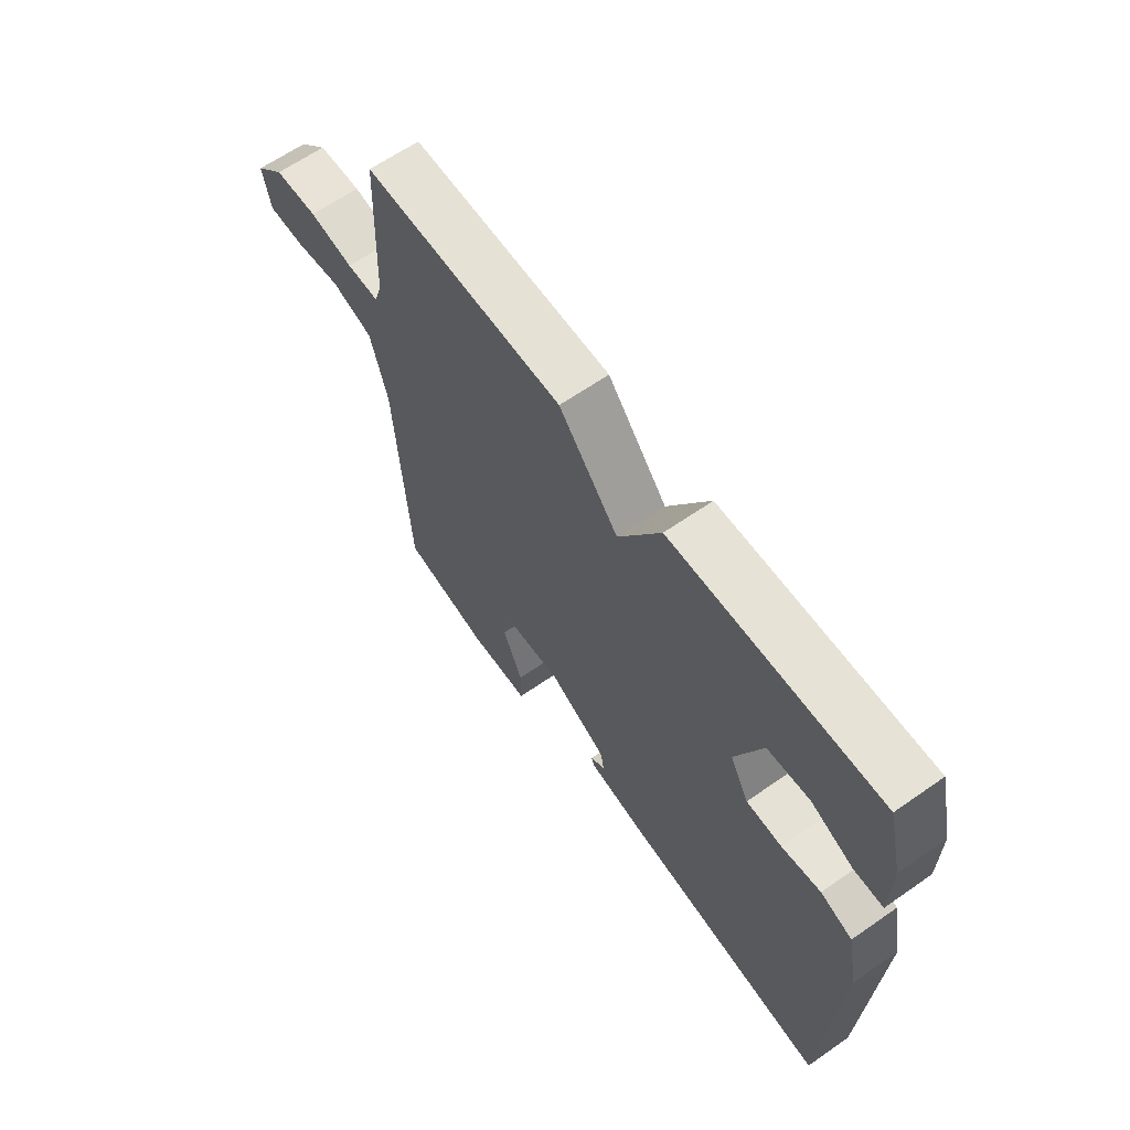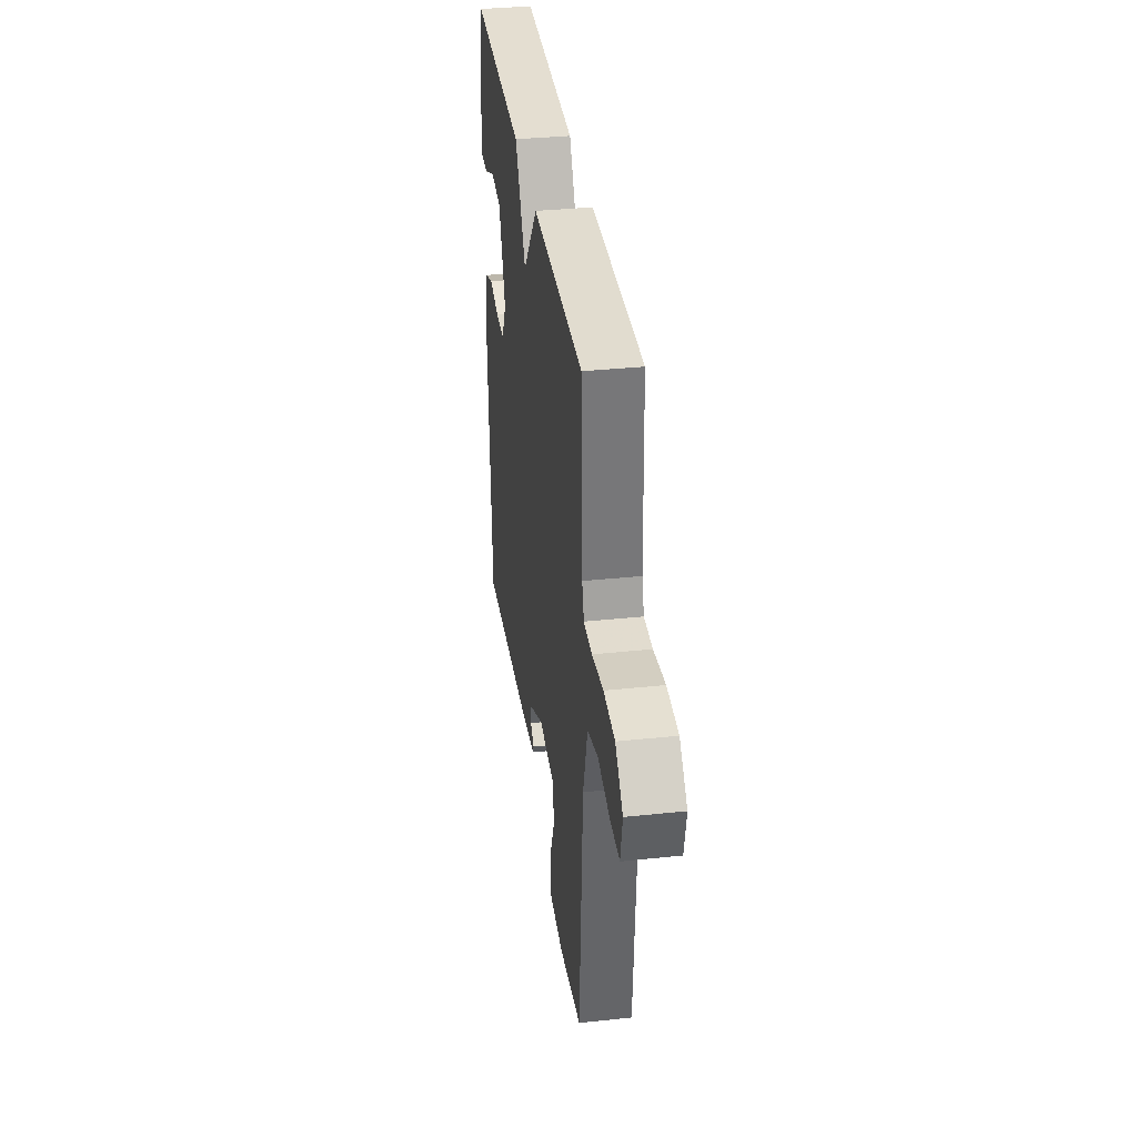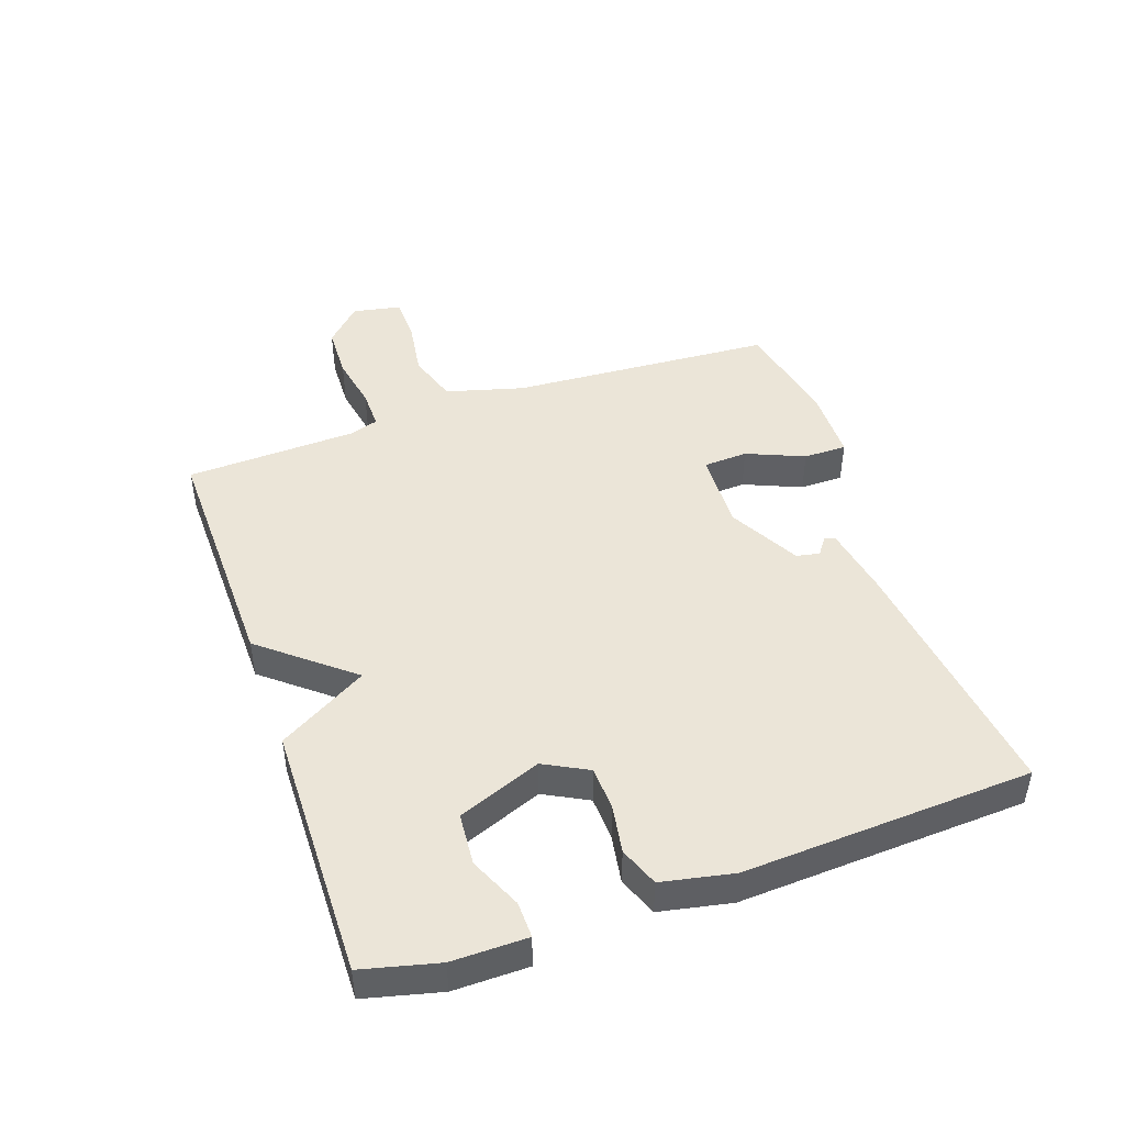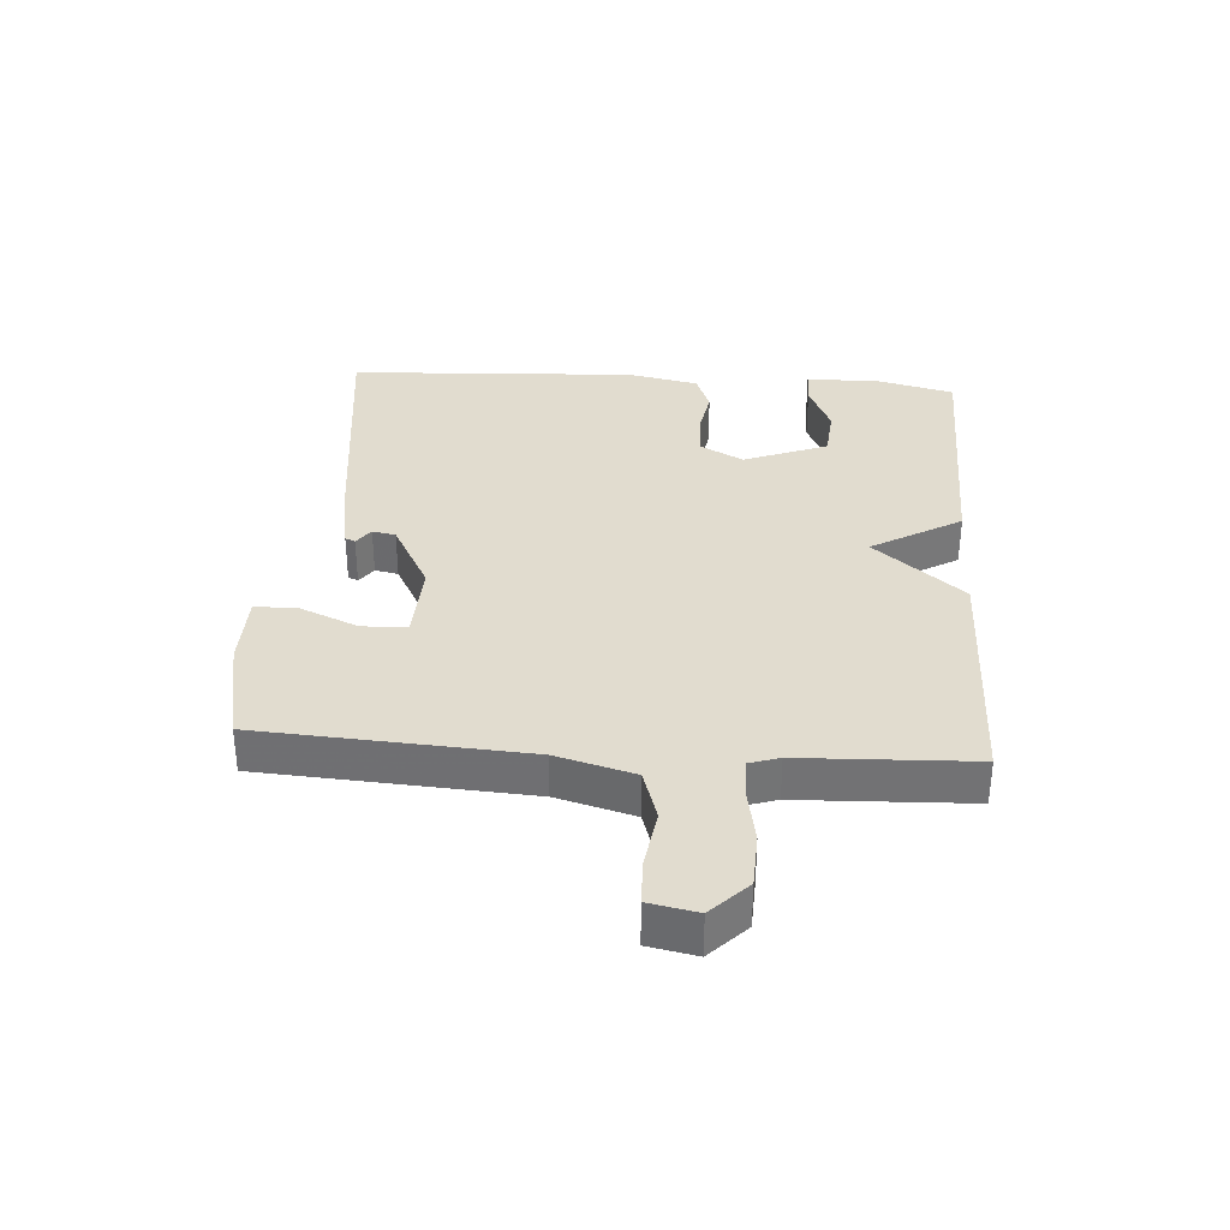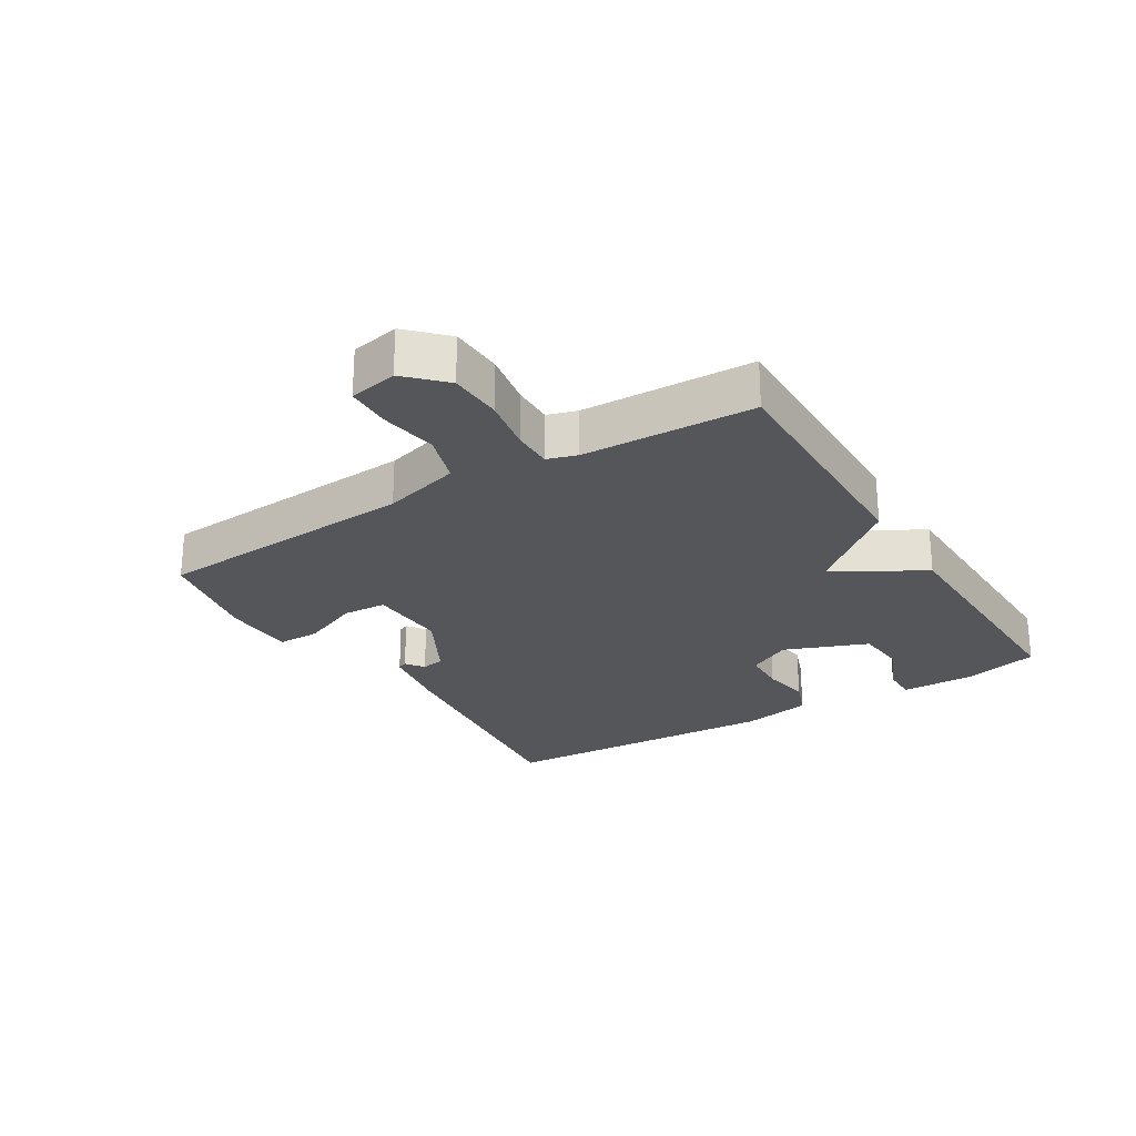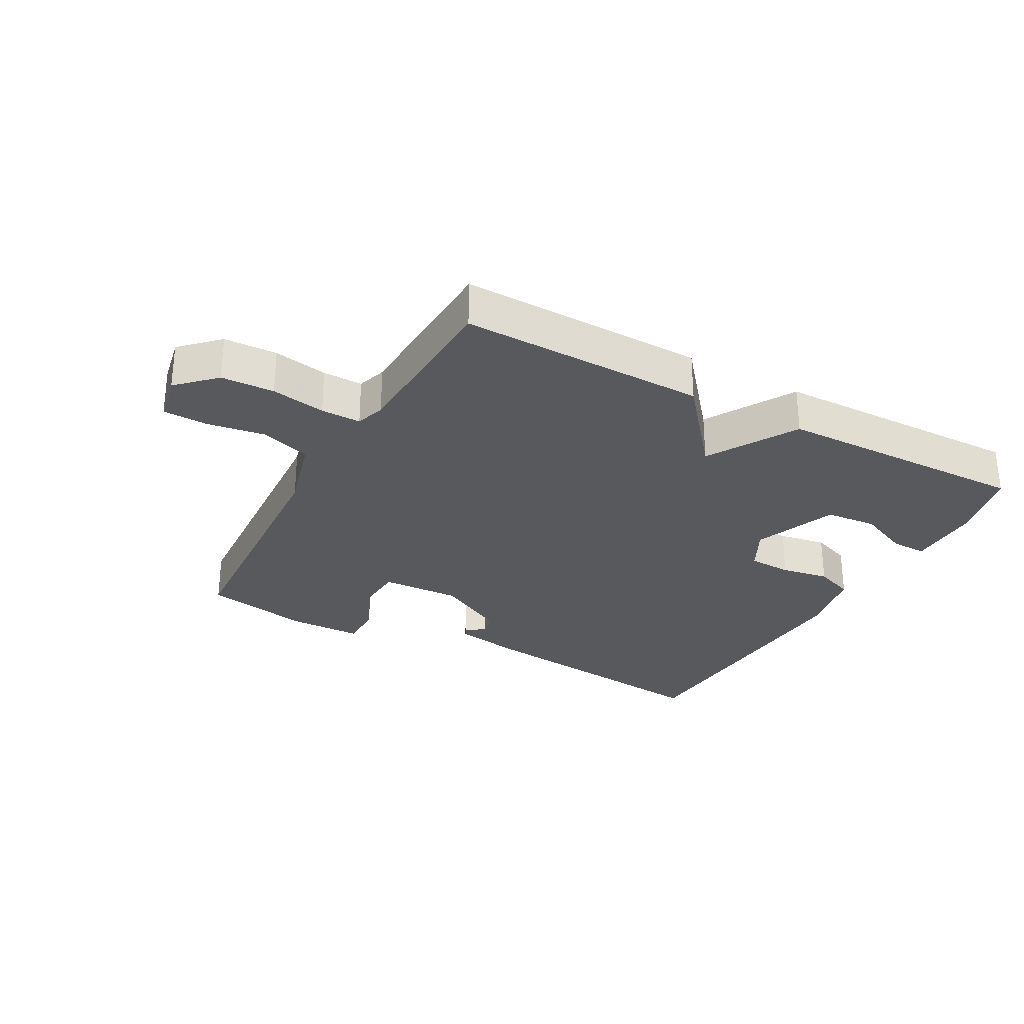
<metadata>
{"format":"obj","ext":"obj","renderer":"f3d","projection":"perspective","resolution":1024,"background":"white","views":[{"elev":63.5,"azim":54.8,"up":"+Z"},{"elev":35.5,"azim":-97.9,"up":"+Z"},{"elev":45.8,"azim":70.8,"up":"+Y"},{"elev":34.2,"azim":-86.0,"up":"+Y"},{"elev":-25.1,"azim":-58.3,"up":"+Y"},{"elev":-29.0,"azim":-28.7,"up":"+Y"}]}
</metadata>
<code>
v -0.5 0.07 0.5
v -0.107 0.07 0.493
v 0.01 0.07 0.351
v 0.093 0.07 0.493
v 0.5 0.07 0.5
v 0.53 0.07 0.379
v 0.529 0.07 0.26
v 0.472 0.07 0.261
v 0.389 0.07 0.298
v 0.306 0.07 0.291
v 0.254 0.07 0.158
v 0.291 0.07 0.088
v 0.361 0.07 0.085
v 0.438 0.07 0.098
v 0.501 0.07 0.074
v 0.524 0.07 -0.04
v 0.5 0.07 -0.5
v 0.093 0.07 -0.451
v -0.021 0.07 -0.431
v -0.028 0.07 -0.415
v 0.001 0.07 -0.394
v -0.006 0.07 -0.357
v -0.119 0.07 -0.296
v -0.246 0.07 -0.301
v -0.25 0.07 -0.372
v -0.211 0.07 -0.464
v -0.211 0.07 -0.533
v -0.329 0.07 -0.535
v -0.5 0.07 -0.5
v -0.526 0.07 -0.078
v -0.56 0.07 0.046
v -0.641 0.07 0.072
v -0.733 0.07 0.058
v -0.805 0.07 0.06
v -0.82 0.07 0.137
v -0.762 0.07 0.194
v -0.677 0.07 0.197
v -0.59 0.07 0.181
v -0.526 0.07 0.18
v -0.511 0.07 0.227
v -0.5 0 0.5
v -0.107 0 0.493
v 0.01 0 0.351
v 0.093 0 0.493
v 0.5 0 0.5
v 0.53 0 0.379
v 0.529 0 0.26
v 0.472 0 0.261
v 0.389 0 0.298
v 0.306 0 0.291
v 0.254 0 0.158
v 0.291 0 0.088
v 0.361 0 0.085
v 0.438 0 0.098
v 0.501 0 0.074
v 0.524 0 -0.04
v 0.5 0 -0.5
v 0.093 0 -0.451
v -0.021 0 -0.431
v -0.028 0 -0.415
v 0.001 0 -0.394
v -0.006 0 -0.357
v -0.119 0 -0.296
v -0.246 0 -0.301
v -0.25 0 -0.372
v -0.211 0 -0.464
v -0.211 0 -0.533
v -0.329 0 -0.535
v -0.5 0 -0.5
v -0.526 0 -0.078
v -0.56 0 0.046
v -0.641 0 0.072
v -0.733 0 0.058
v -0.805 0 0.06
v -0.82 0 0.137
v -0.762 0 0.194
v -0.677 0 0.197
v -0.59 0 0.181
v -0.526 0 0.18
v -0.511 0 0.227
f 36 37 38
f 35 36 38
f 34 35 38
f 33 34 38
f 32 33 38
f 31 32 38 39
f 30 31 39 40
f 29 30 40
f 28 29 40
f 27 28 40
f 26 27 40
f 25 26 40
f 19 20 21
f 18 19 21
f 17 18 21
f 16 17 21
f 16 21 22
f 15 16 22
f 14 15 22
f 13 14 22
f 12 13 22 23
f 7 8 9
f 6 7 9
f 5 6 9
f 4 5 9
f 3 4 9 10
f 40 1 2 3
f 40 3 10 11
f 24 25 40
f 23 24 40
f 12 23 40
f 11 12 40
f 78 77 76
f 78 76 75
f 78 75 74
f 78 74 73
f 78 73 72
f 79 78 72 71
f 80 79 71 70
f 80 70 69
f 80 69 68
f 80 68 67
f 80 67 66
f 80 66 65
f 61 60 59
f 61 59 58
f 61 58 57
f 61 57 56
f 62 61 56
f 62 56 55
f 62 55 54
f 62 54 53
f 63 62 53 52
f 49 48 47
f 49 47 46
f 49 46 45
f 49 45 44
f 50 49 44 43
f 43 42 41 80
f 51 50 43 80
f 80 65 64
f 80 64 63
f 80 63 52
f 80 52 51
f 1 41 42 2
f 2 42 43 3
f 3 43 44 4
f 4 44 45 5
f 5 45 46 6
f 6 46 47 7
f 7 47 48 8
f 8 48 49 9
f 9 49 50 10
f 10 50 51 11
f 11 51 52 12
f 12 52 53 13
f 13 53 54 14
f 14 54 55 15
f 15 55 56 16
f 16 56 57 17
f 17 57 58 18
f 18 58 59 19
f 19 59 60 20
f 20 60 61 21
f 21 61 62 22
f 22 62 63 23
f 23 63 64 24
f 24 64 65 25
f 25 65 66 26
f 26 66 67 27
f 27 67 68 28
f 28 68 69 29
f 29 69 70 30
f 30 70 71 31
f 31 71 72 32
f 32 72 73 33
f 33 73 74 34
f 34 74 75 35
f 35 75 76 36
f 36 76 77 37
f 37 77 78 38
f 38 78 79 39
f 39 79 80 40
f 40 80 41 1

</code>
